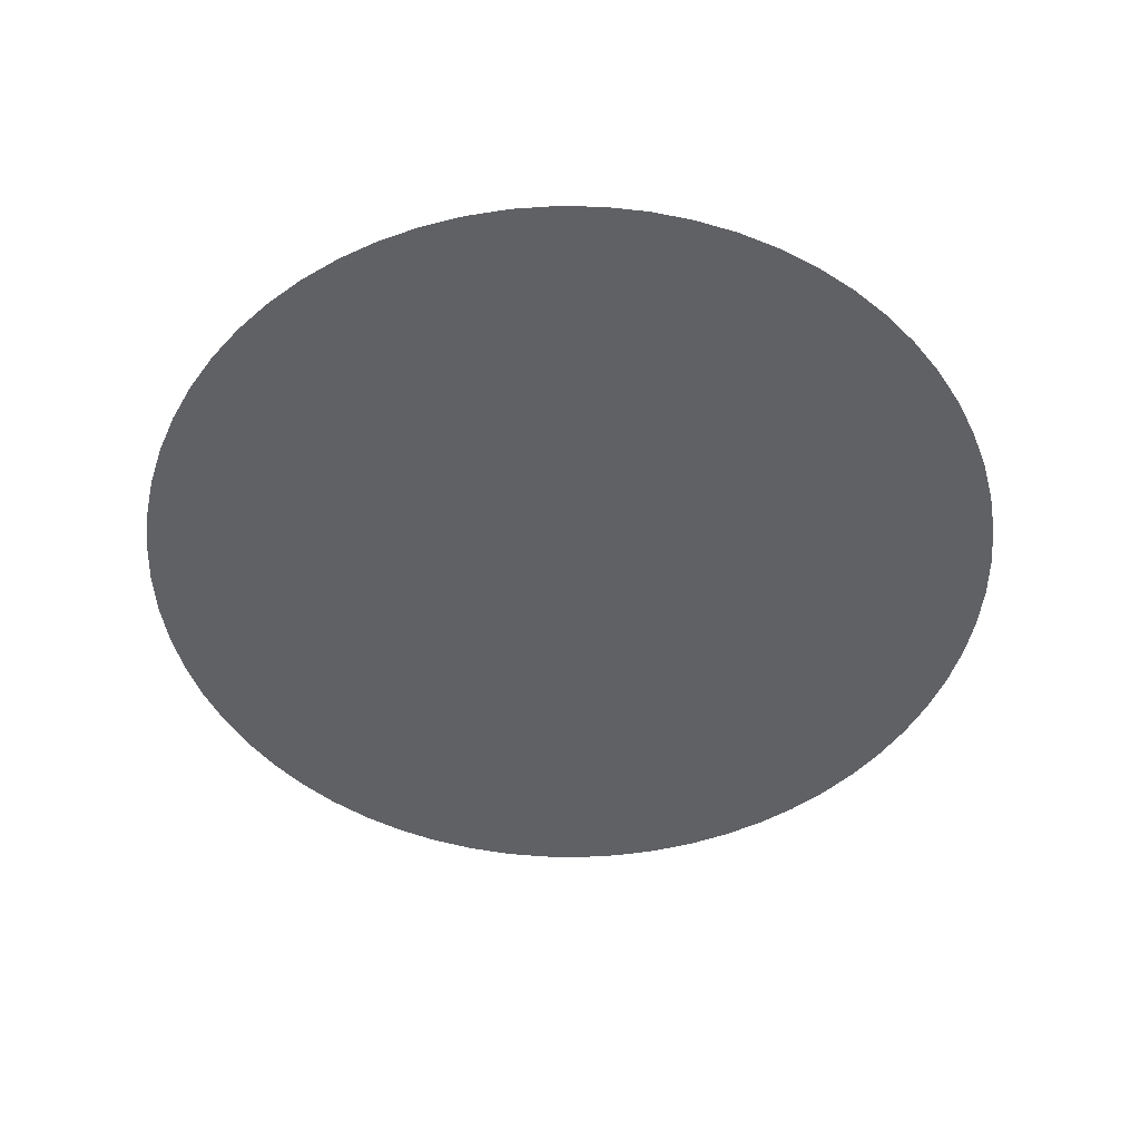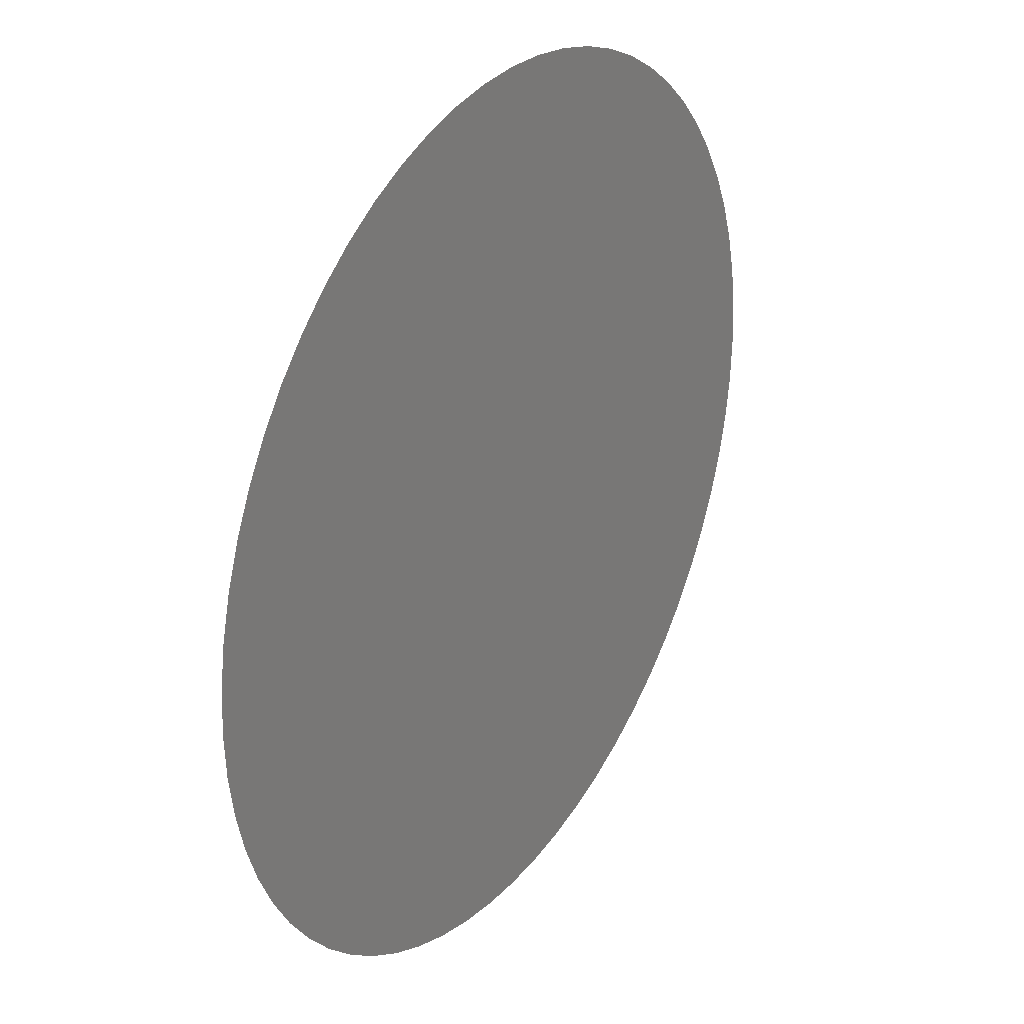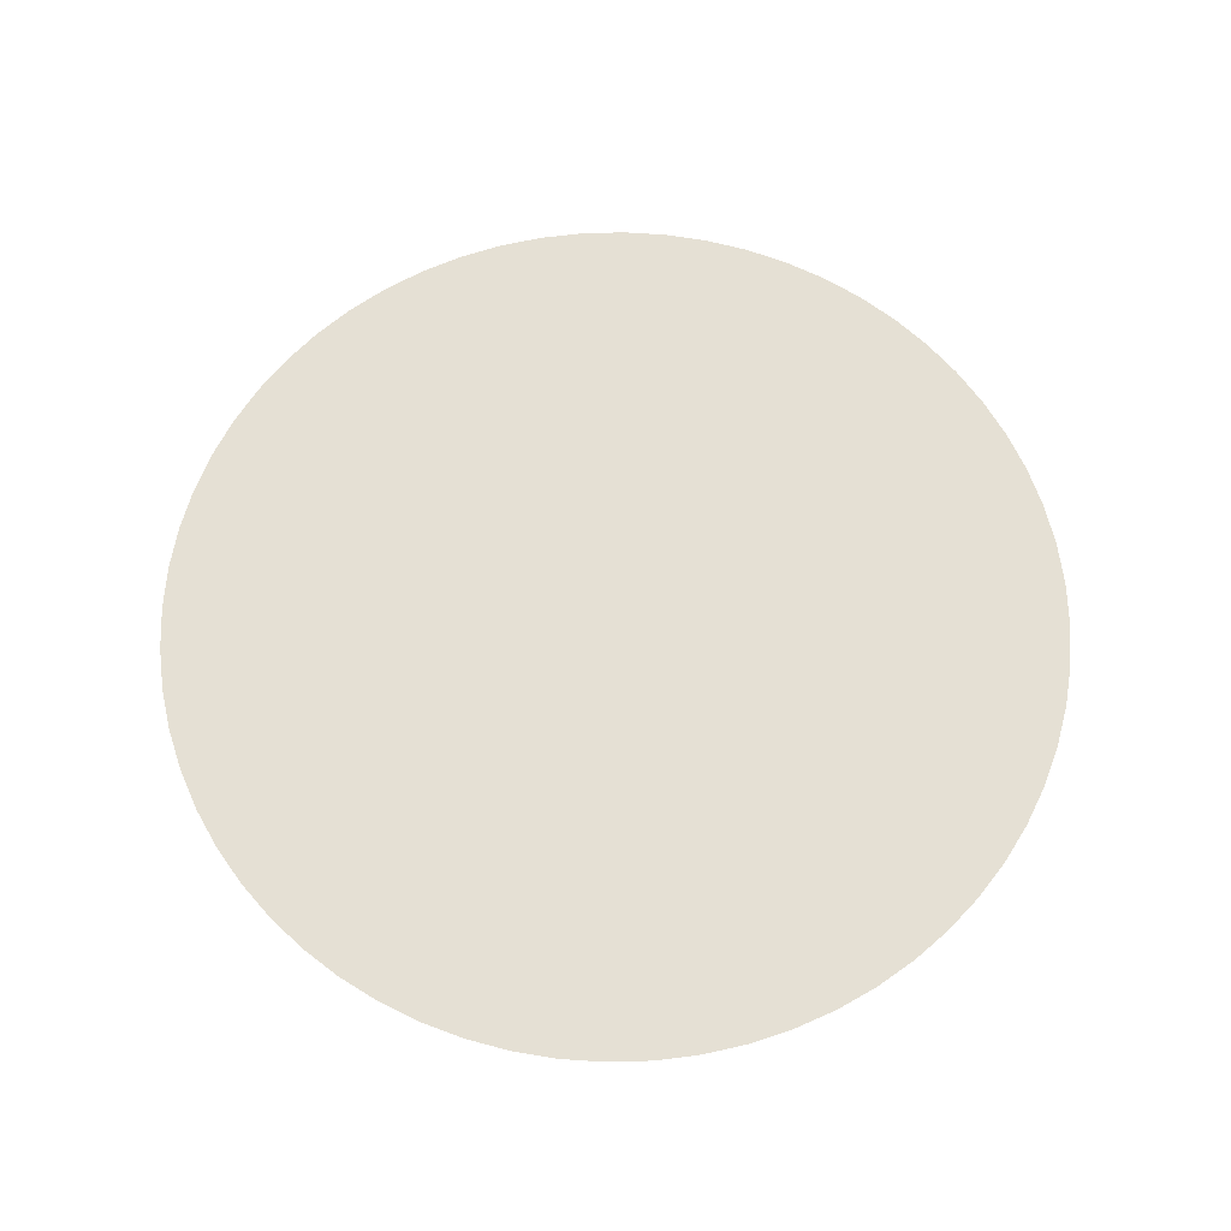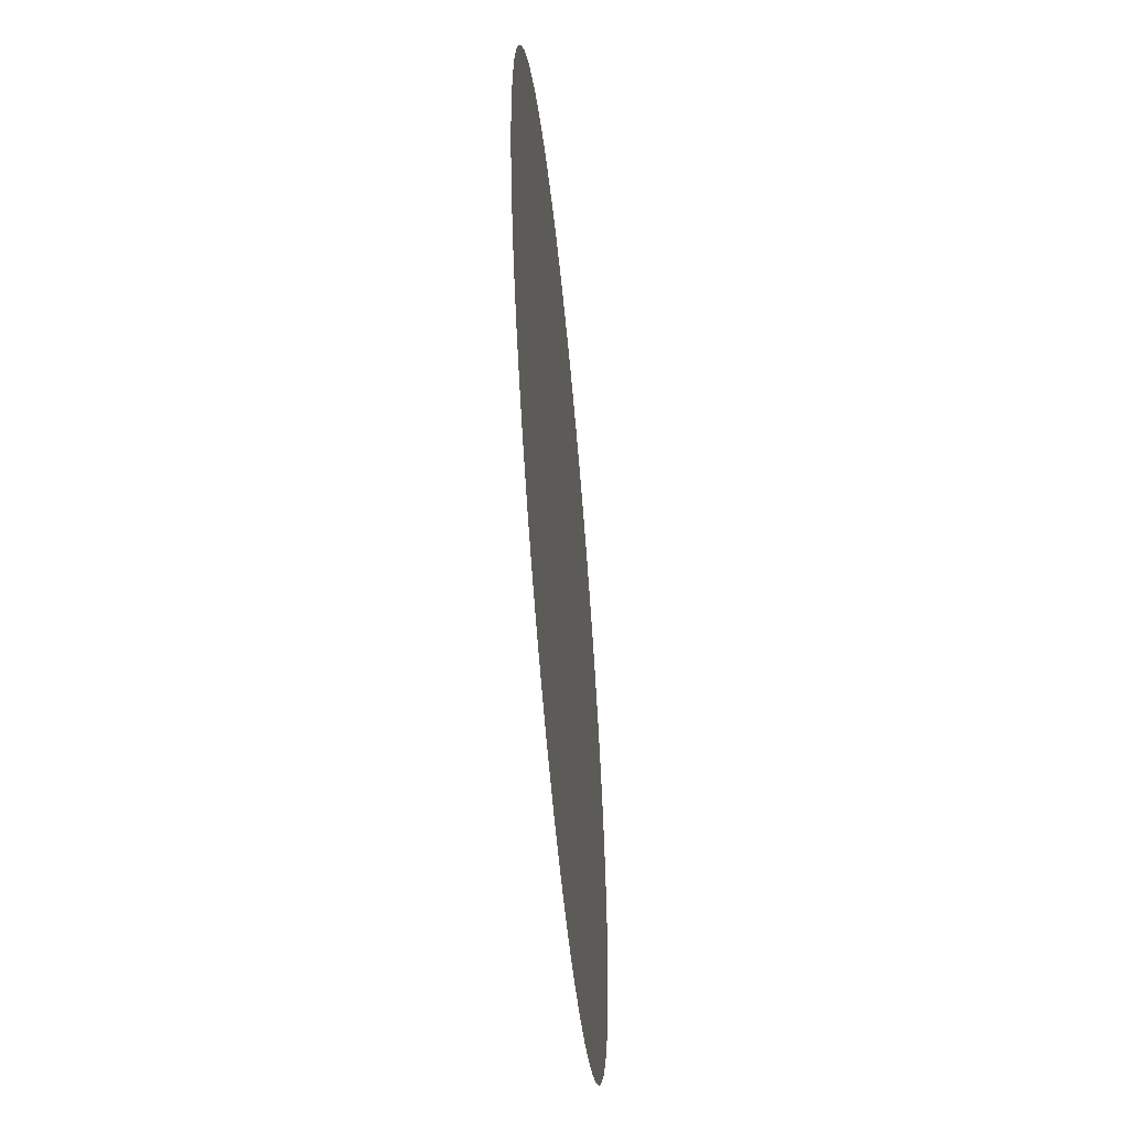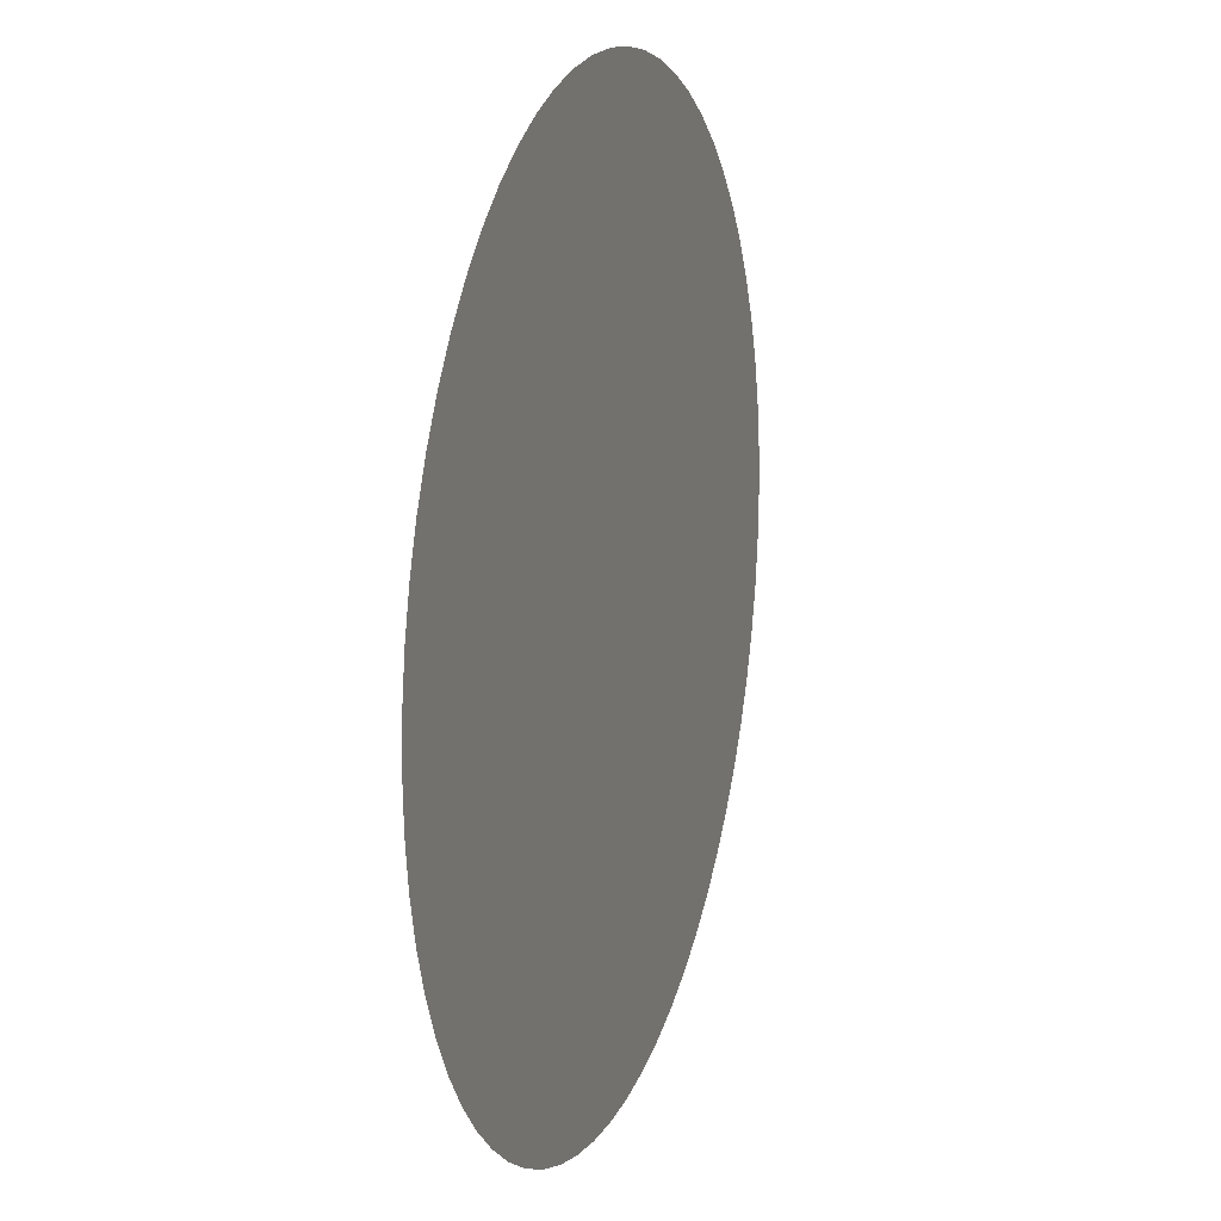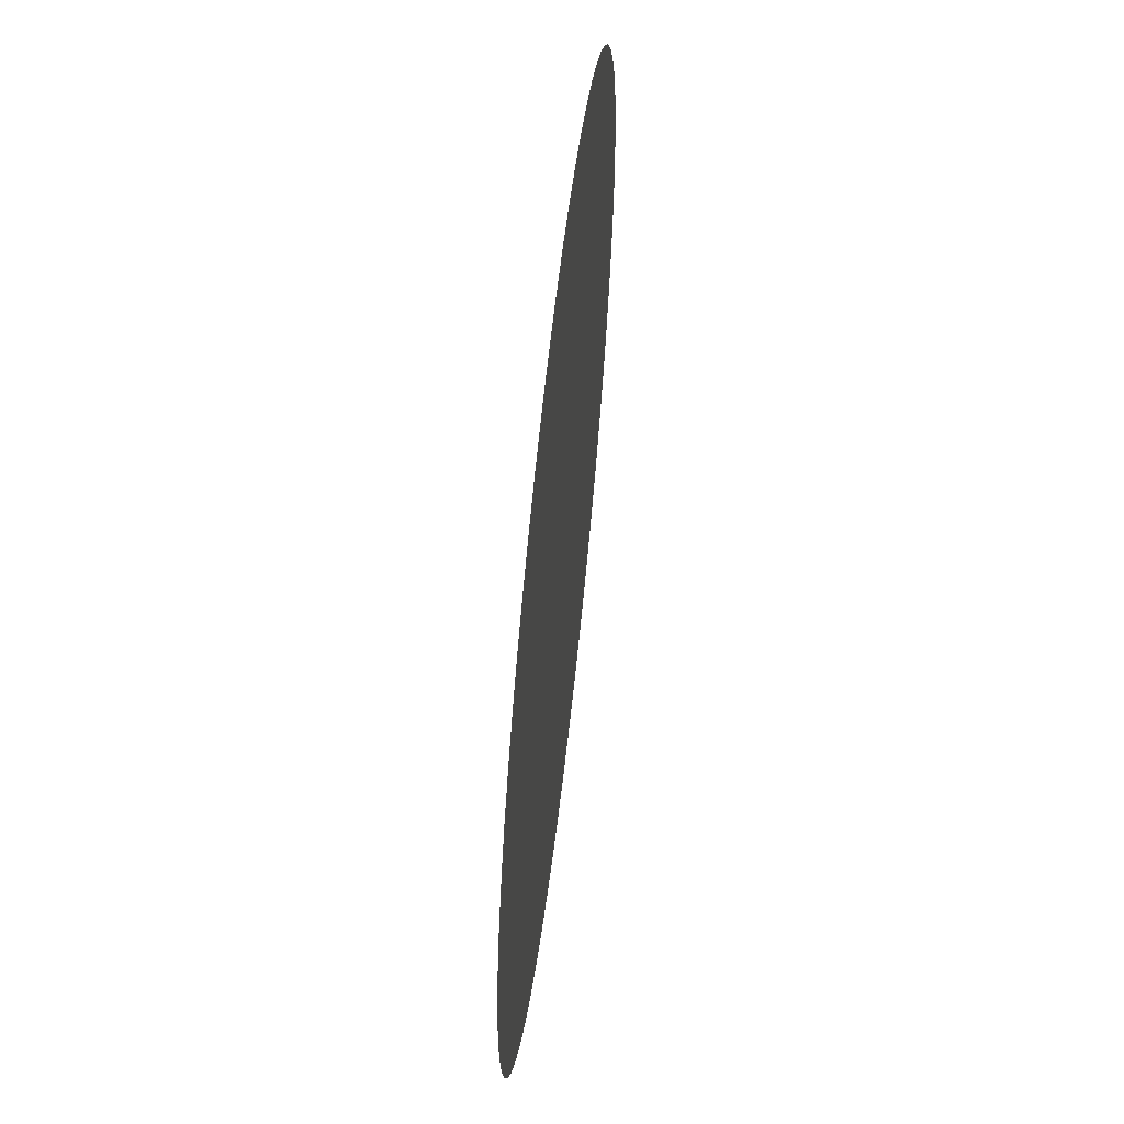
<metadata>
{"format":"obj","ext":"obj","renderer":"f3d","projection":"perspective","resolution":1024,"background":"white","views":[{"elev":-49.8,"azim":119.7,"up":"+Y"},{"elev":29.6,"azim":122.5,"up":"+Z"},{"elev":65.3,"azim":-122.6,"up":"+Y"},{"elev":-55.4,"azim":-84.7,"up":"+Z"},{"elev":15.1,"azim":-71.8,"up":"+Z"},{"elev":59.4,"azim":96.5,"up":"+Z"}]}
</metadata>
<code>
o Circle
v 0 0 -1.5
v -0.147 0 -1.493
v -0.2926 0 -1.471
v -0.4354 0 -1.435
v -0.574 0 -1.386
v -0.7071 0 -1.323
v -0.8334 0 -1.247
v -0.9516 0 -1.16
v -1.061 0 -1.061
v -1.16 0 -0.9516
v -1.247 0 -0.8334
v -1.323 0 -0.7071
v -1.386 0 -0.574
v -1.435 0 -0.4354
v -1.471 0 -0.2926
v -1.493 0 -0.147
v -1.5 0 0
v -1.493 0 0.147
v -1.471 0 0.2926
v -1.435 0 0.4354
v -1.386 0 0.574
v -1.323 0 0.7071
v -1.247 0 0.8334
v -1.16 0 0.9516
v -1.061 0 1.061
v -0.9516 0 1.16
v -0.8334 0 1.247
v -0.7071 0 1.323
v -0.574 0 1.386
v -0.4354 0 1.435
v -0.2926 0 1.471
v -0.147 0 1.493
v 1e-06 0 1.5
v 0.147 0 1.493
v 0.2926 0 1.471
v 0.4354 0 1.435
v 0.574 0 1.386
v 0.7071 0 1.323
v 0.8334 0 1.247
v 0.9516 0 1.16
v 1.061 0 1.061
v 1.16 0 0.9516
v 1.247 0 0.8334
v 1.323 0 0.7071
v 1.386 0 0.574
v 1.435 0 0.4354
v 1.471 0 0.2926
v 1.493 0 0.147
v 1.5 0 1e-06
v 1.493 0 -0.147
v 1.471 0 -0.2926
v 1.435 0 -0.4354
v 1.386 0 -0.574
v 1.323 0 -0.7071
v 1.247 0 -0.8334
v 1.16 0 -0.9516
v 1.061 0 -1.061
v 0.9516 0 -1.16
v 0.8334 0 -1.247
v 0.7071 0 -1.323
v 0.574 0 -1.386
v 0.4354 0 -1.435
v 0.2926 0 -1.471
v 0.147 0 -1.493
f 1 2 3 4 5 6 7 8 9 10 11 12 13 14 15 16 17 18 19 20 21 22 23 24 25 26 27 28 29 30 31 32 33 34 35 36 37 38 39 40 41 42 43 44 45 46 47 48 49 50 51 52 53 54 55 56 57 58 59 60 61 62 63 64

</code>
